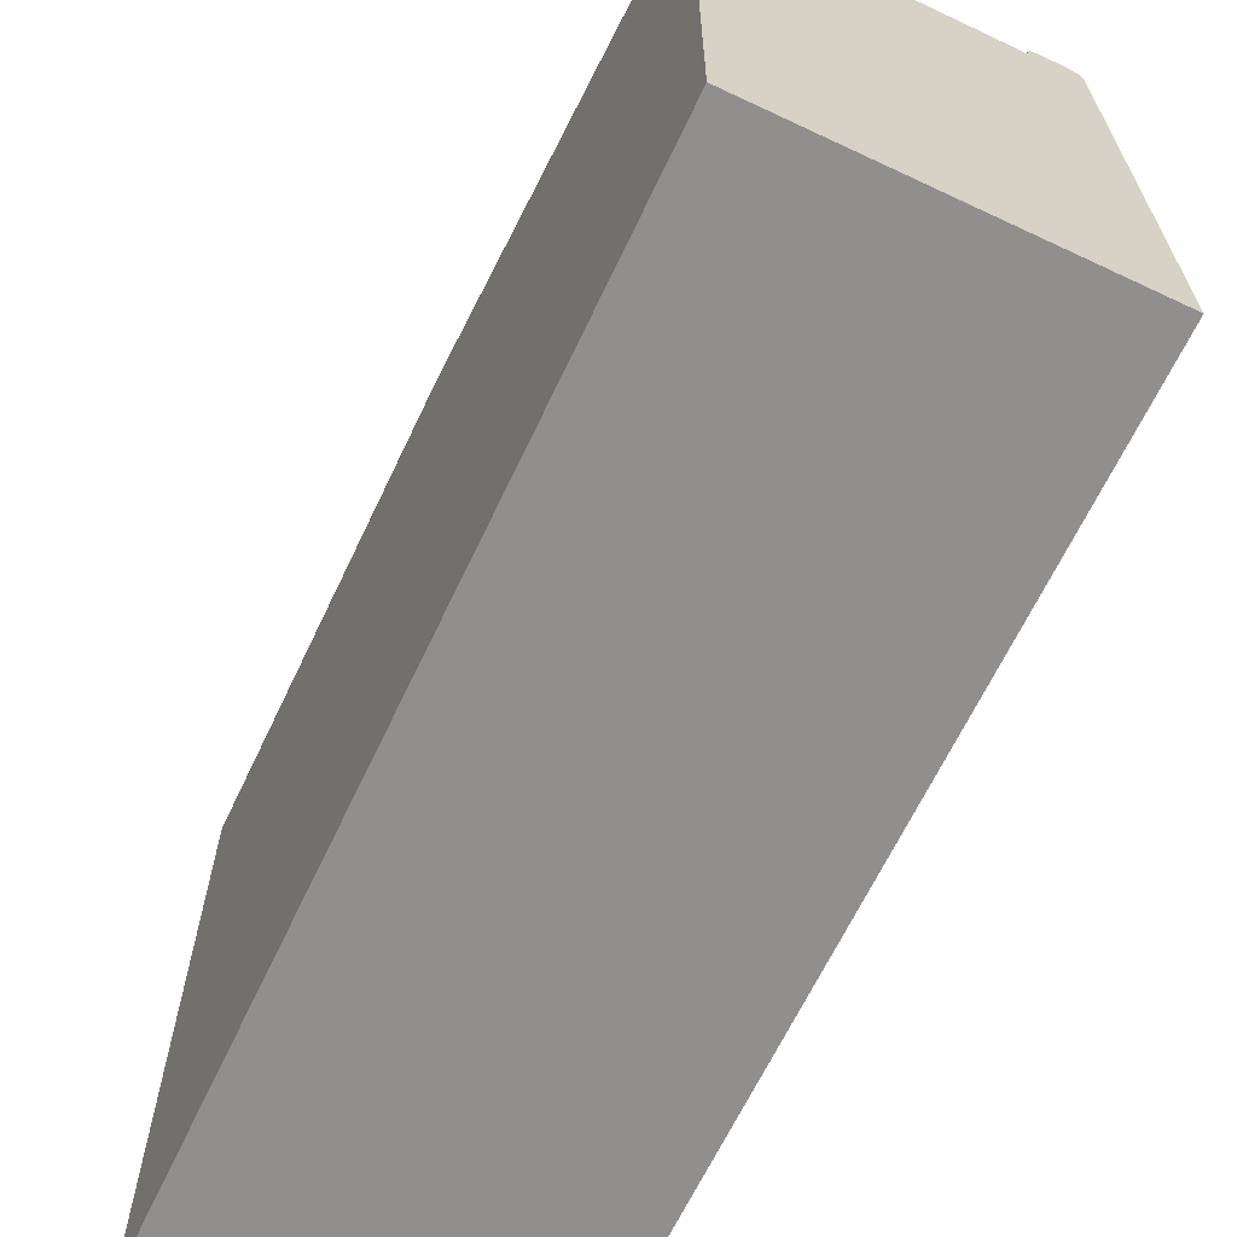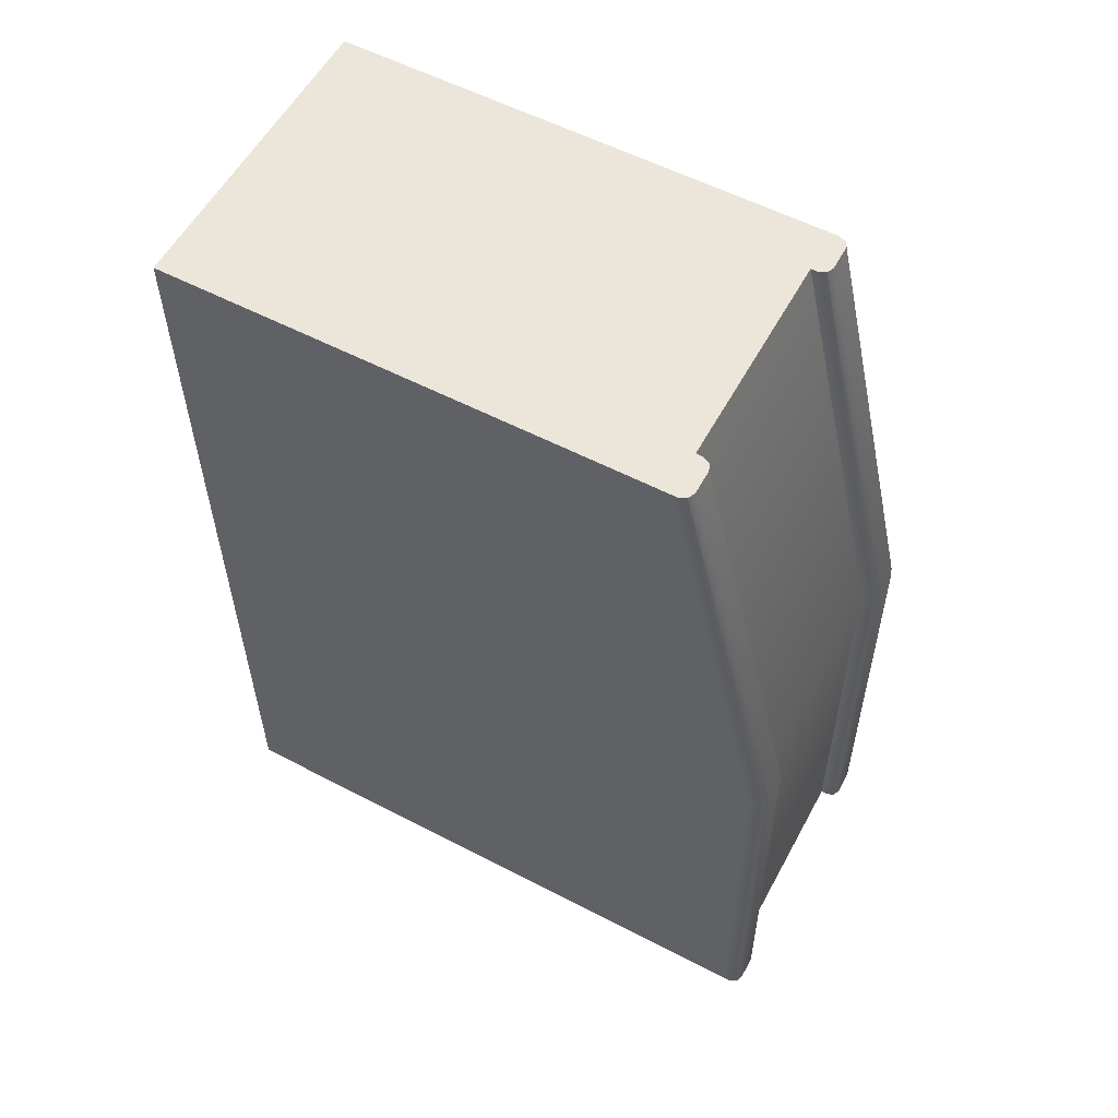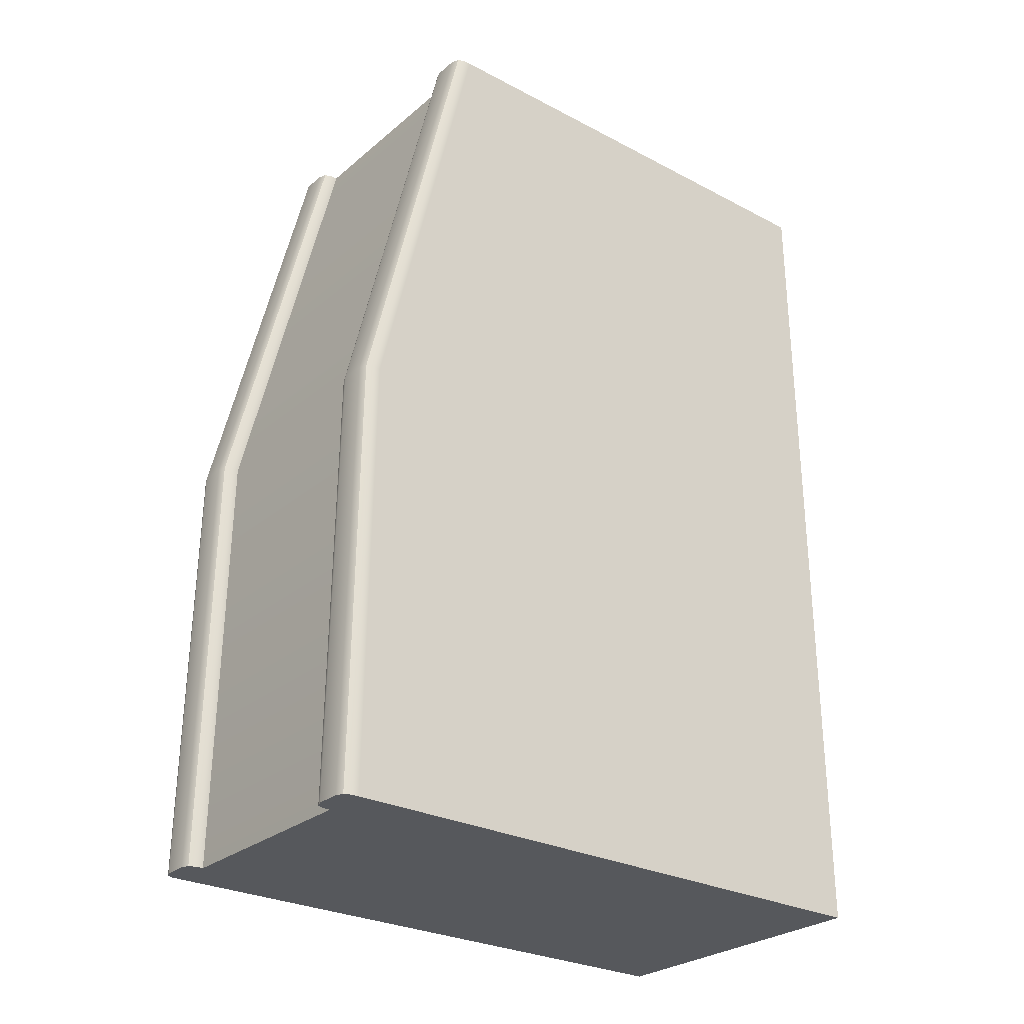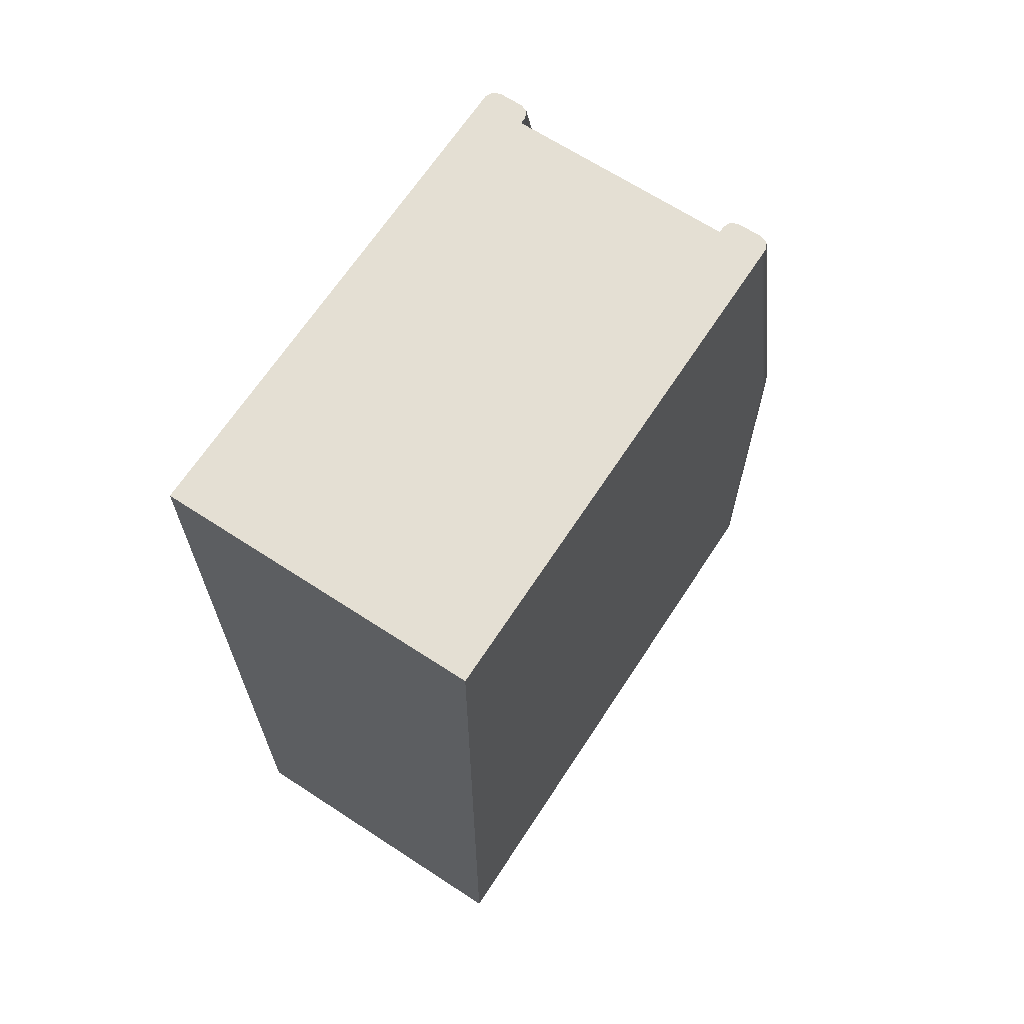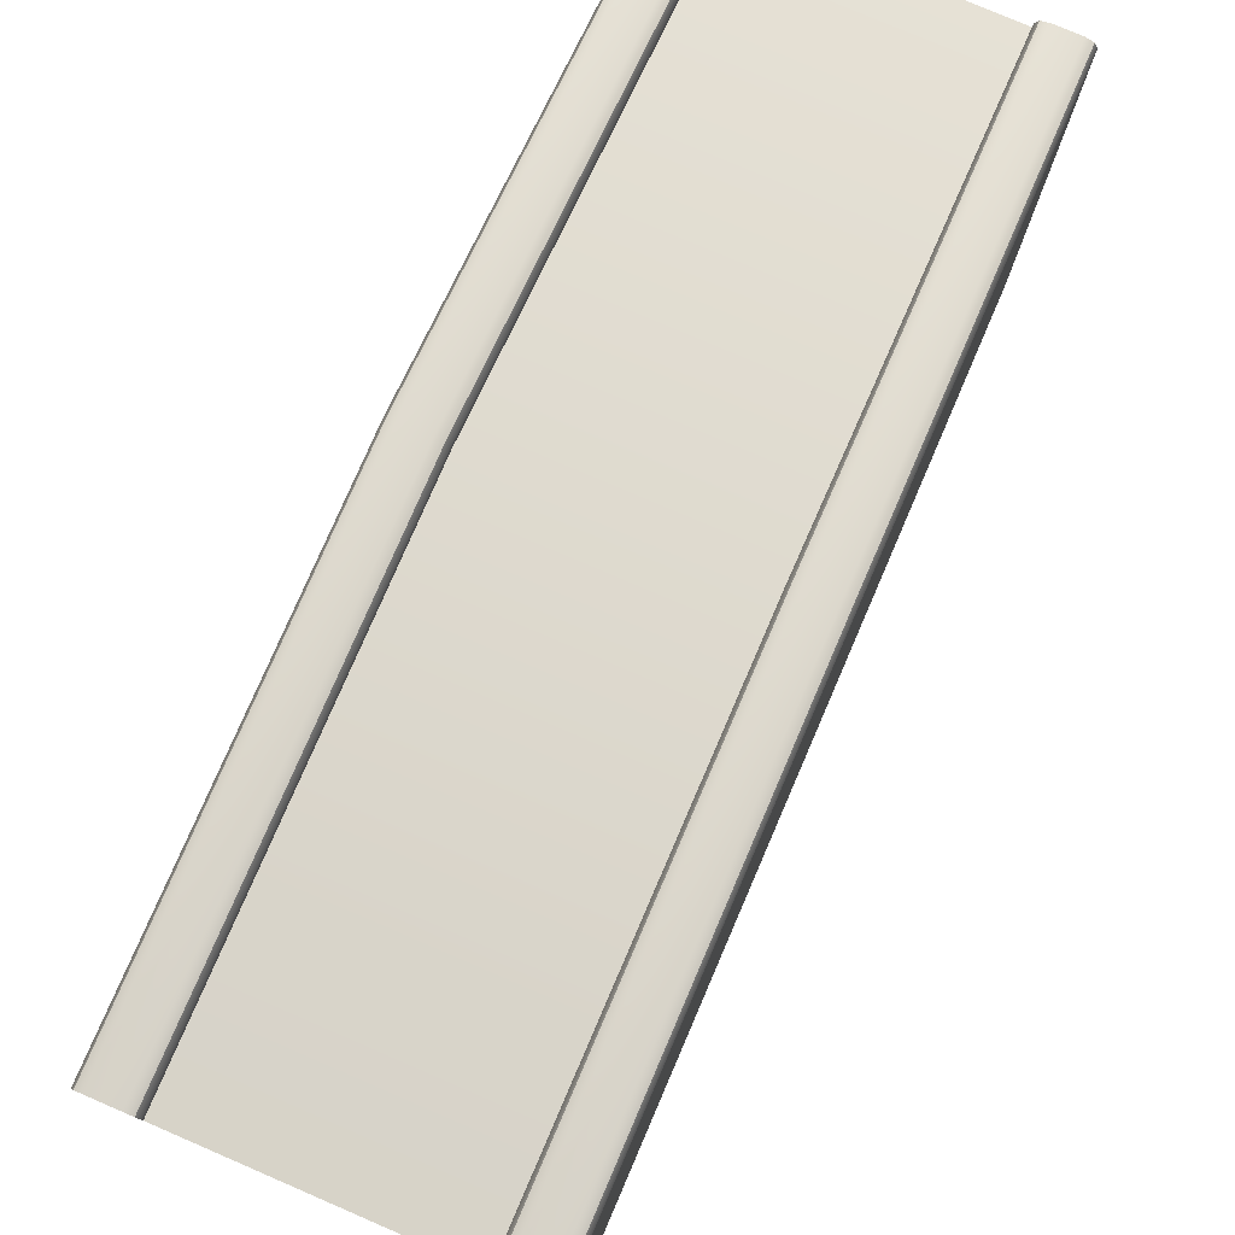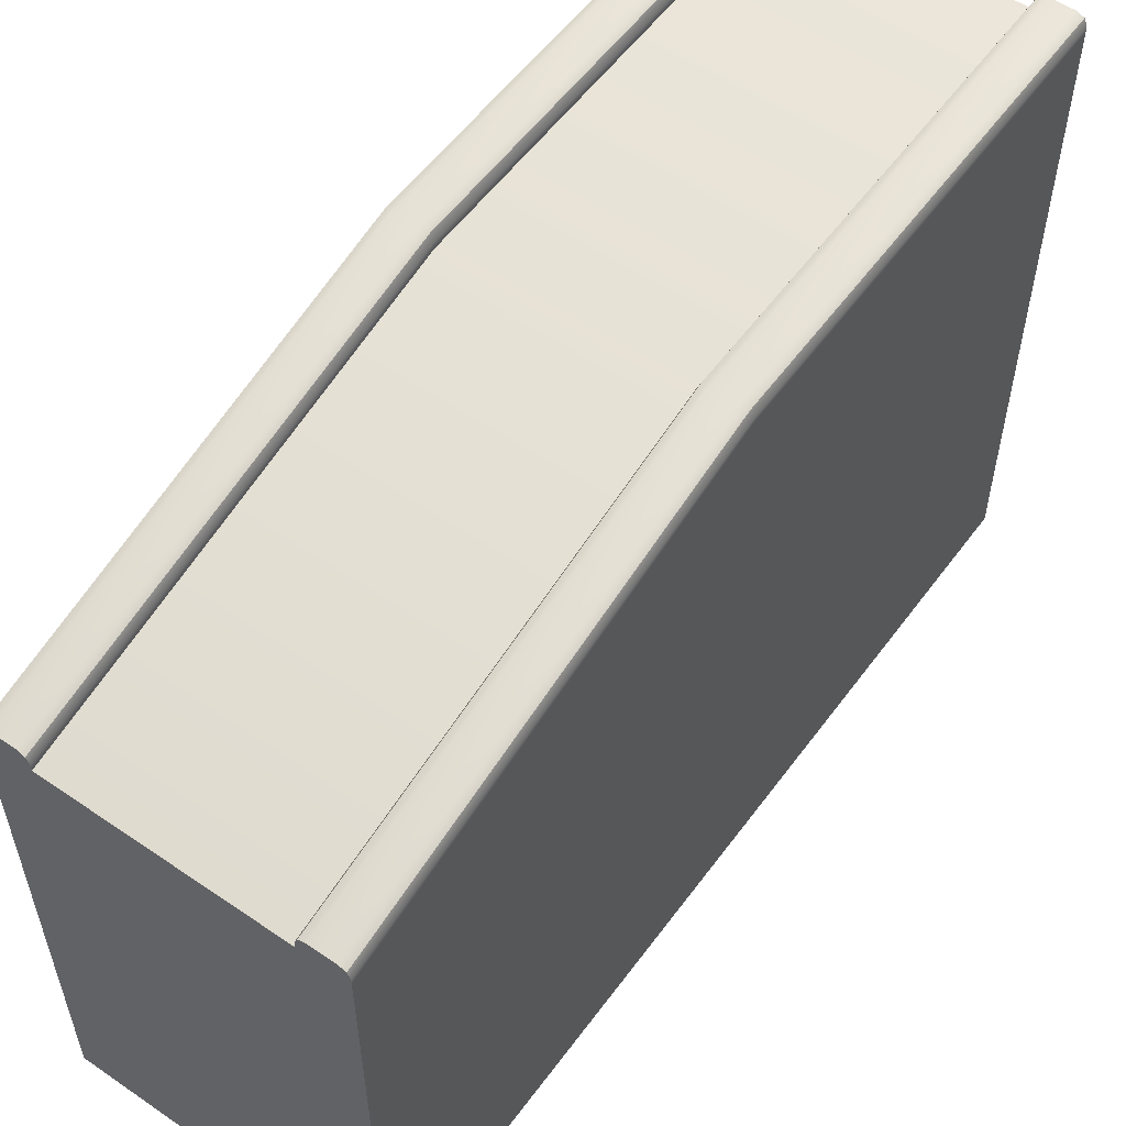
<metadata>
{"format":"obj","ext":"obj","renderer":"f3d","projection":"perspective","resolution":1024,"background":"white","views":[{"elev":-65.1,"azim":-25.3,"up":"+Y"},{"elev":57.1,"azim":118.4,"up":"+Z"},{"elev":-27.7,"azim":-128.6,"up":"+Z"},{"elev":66.8,"azim":33.2,"up":"+Z"},{"elev":78.0,"azim":-156.7,"up":"+Y"},{"elev":55.1,"azim":35.7,"up":"+Y"}]}
</metadata>
<code>
g default
v -111.9 -176.2 -855.7
v 38.08 -176.2 -855.7
v -111.9 160 -855.7
v 38.08 160 -855.7
v -111.9 235.5 -1457
v 38.08 235.5 -1457
v -111.9 -178.6 -1457
v 38.08 -178.6 -1457
v 68.94 -178.6 -1457
v 68.94 -176.2 -855.7
v 68.94 235.5 -1457
v 68.94 160 -855.7
v -142.8 -178.6 -1457
v -142.8 -176.2 -855.7
v -142.8 160 -855.7
v -142.8 235.5 -1457
v 45.22 171.6 -855.7
v 40.17 169.5 -855.7
v 38.08 164.6 -855.7
v 45.22 247.4 -1457
v 38.08 240.3 -1457
v 40.17 245.3 -1457
v 66.85 169.5 -855.7
v 61.8 171.6 -855.7
v 68.94 164.6 -855.7
v 61.8 247.4 -1457
v 66.85 245.3 -1457
v 68.94 240.3 -1457
v -119 171.6 -855.7
v -111.9 164.6 -855.7
v -114 169.5 -855.7
v -119 247.4 -1457
v -114 245.3 -1457
v -111.9 240.3 -1457
v -140.7 245.3 -1457
v -135.6 247.4 -1457
v -142.8 240.3 -1457
v -135.6 171.6 -855.7
v -140.7 169.5 -855.7
v -142.8 164.6 -855.7
v 53.51 240.3 -1457
v -127.3 240.3 -1457
v 53.12 164.6 -855.7
v -127.3 164.6 -855.7
v -111.9 231.7 -1156
v 38.08 231.7 -1156
v 38.08 236.4 -1156
v 40.17 241.5 -1156
v 45.22 243.6 -1156
v 61.8 243.6 -1156
v 66.85 241.5 -1156
v 68.94 236.4 -1156
v 68.94 231.7 -1156
v 68.94 -177.4 -1156
v 38.08 -177.4 -1156
v -111.9 -177.4 -1156
v -142.8 -177.4 -1156
v -142.8 231.7 -1156
v -142.8 236.4 -1156
v -140.7 241.5 -1156
v -135.6 243.6 -1156
v -119 243.6 -1156
v -114 241.5 -1156
v -111.9 236.4 -1156
g pasted__pCube4 group3
f 1 2 4 3
f 45 46 6 5
f 5 6 8 7
f 7 8 55 56
f 53 54 9 11
f 13 57 58 16
f 54 55 8 9
f 8 6 11 9
f 20 49 50 26
f 4 2 10 12
f 7 56 57 13
f 1 3 15 14
f 61 62 32 36
f 5 7 13 16
f 6 46 47 21
f 52 53 11 28
f 64 45 5 34
f 16 58 59 37
f 47 48 22 21
f 48 49 20 22
f 50 51 27 26
f 51 52 28 27
f 62 63 33 32
f 63 64 34 33
f 36 35 60 61
f 35 37 59 60
f 23 24 43
f 41 6 21
f 35 42 37
f 44 3 30
f 20 41 22
f 28 41 27
f 22 41 21
f 26 41 20
f 27 41 26
f 11 41 28
f 11 6 41
f 5 42 34
f 42 33 34
f 35 36 42
f 42 32 33
f 42 36 32
f 37 42 16
f 16 42 5
f 25 43 12
f 43 18 19
f 23 43 25
f 43 24 17
f 43 17 18
f 4 43 19
f 12 43 4
f 38 44 29
f 39 44 38
f 31 44 30
f 29 44 31
f 40 44 39
f 15 44 40
f 15 3 44
f 3 4 46 45
f 47 46 4 19
f 19 18 48 47
f 18 17 49 48
f 50 49 17 24
f 24 23 51 50
f 23 25 52 51
f 12 53 52 25
f 10 54 53 12
f 2 55 54 10
f 56 55 2 1
f 57 56 1 14
f 58 57 14 15
f 59 58 15 40
f 60 59 40 39
f 61 60 39 38
f 29 62 61 38
f 29 31 63 62
f 31 30 64 63
f 3 45 64 30

</code>
